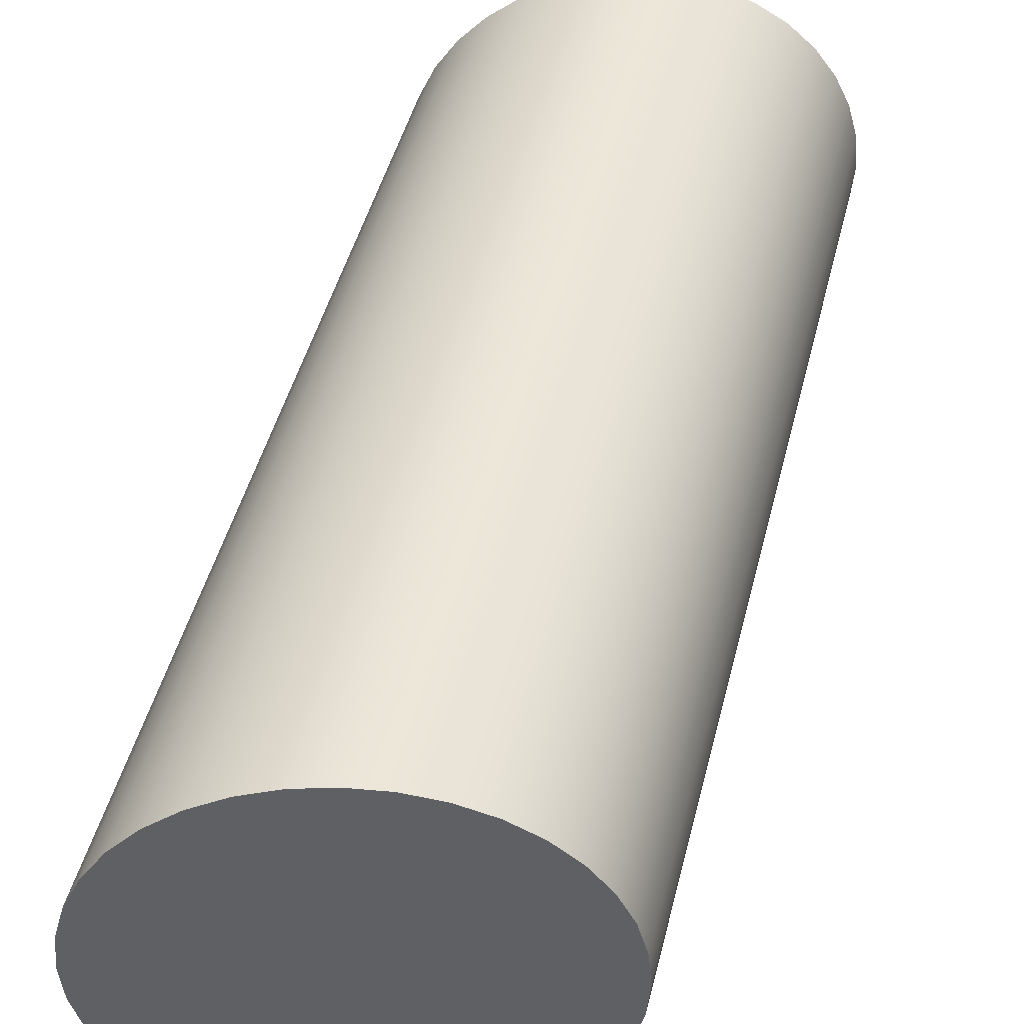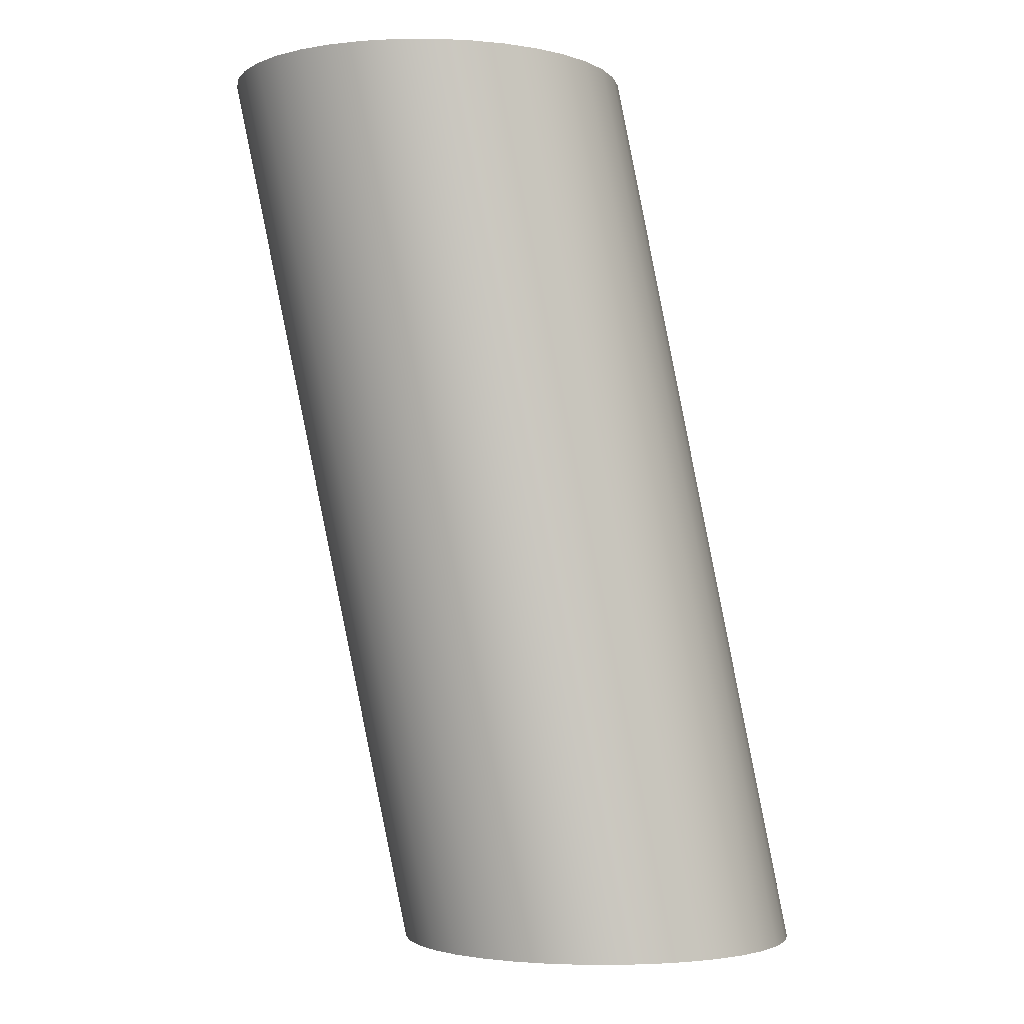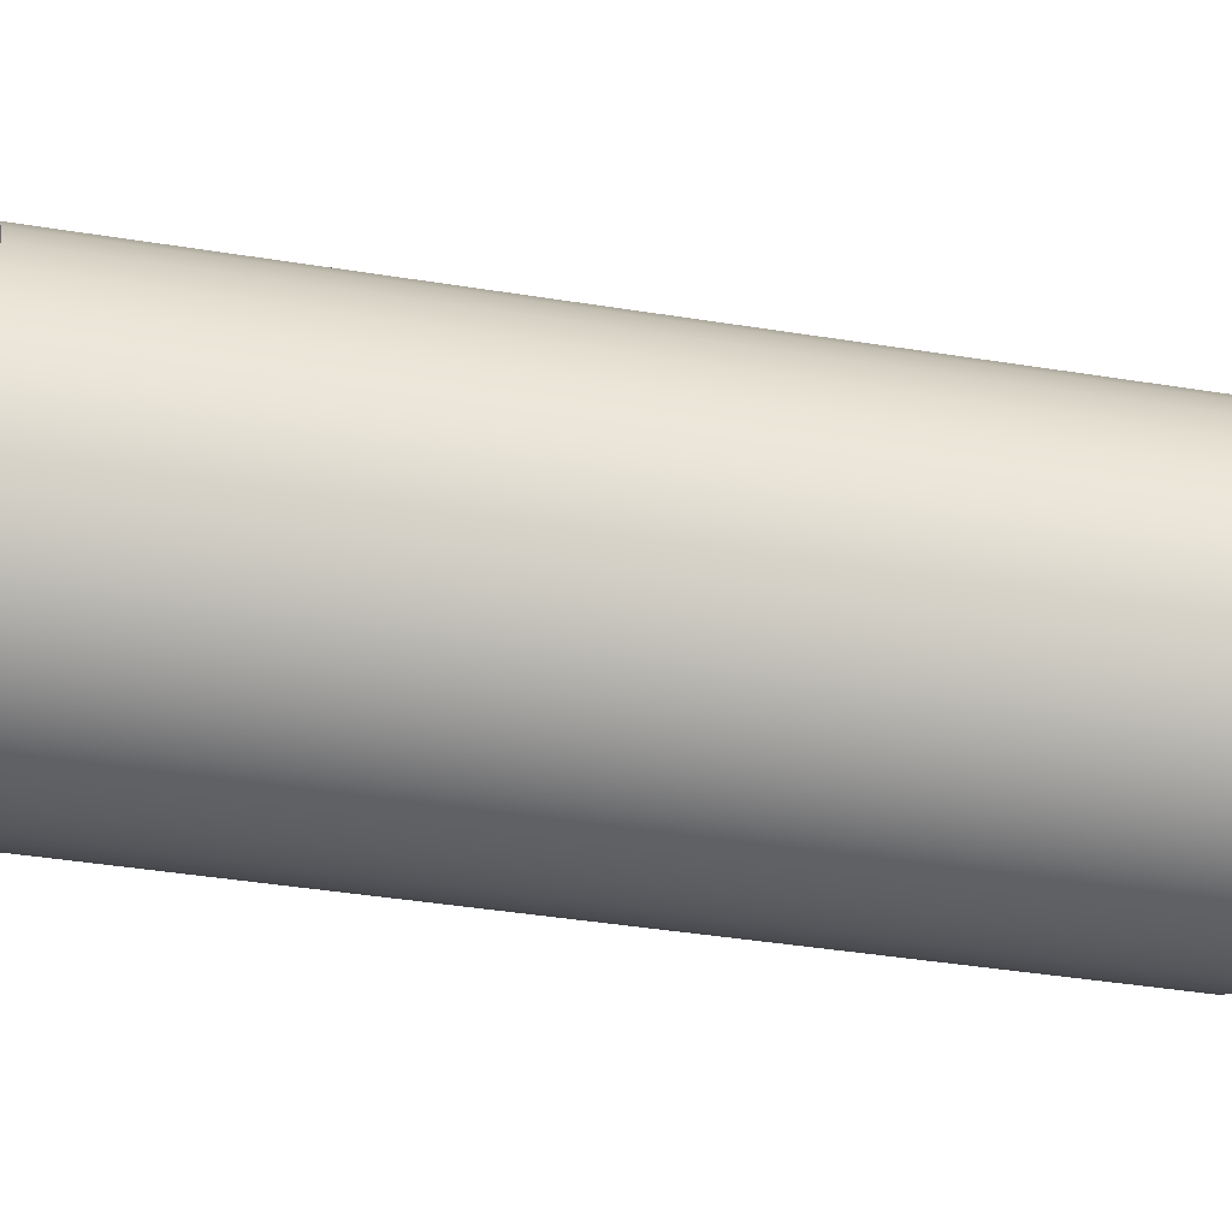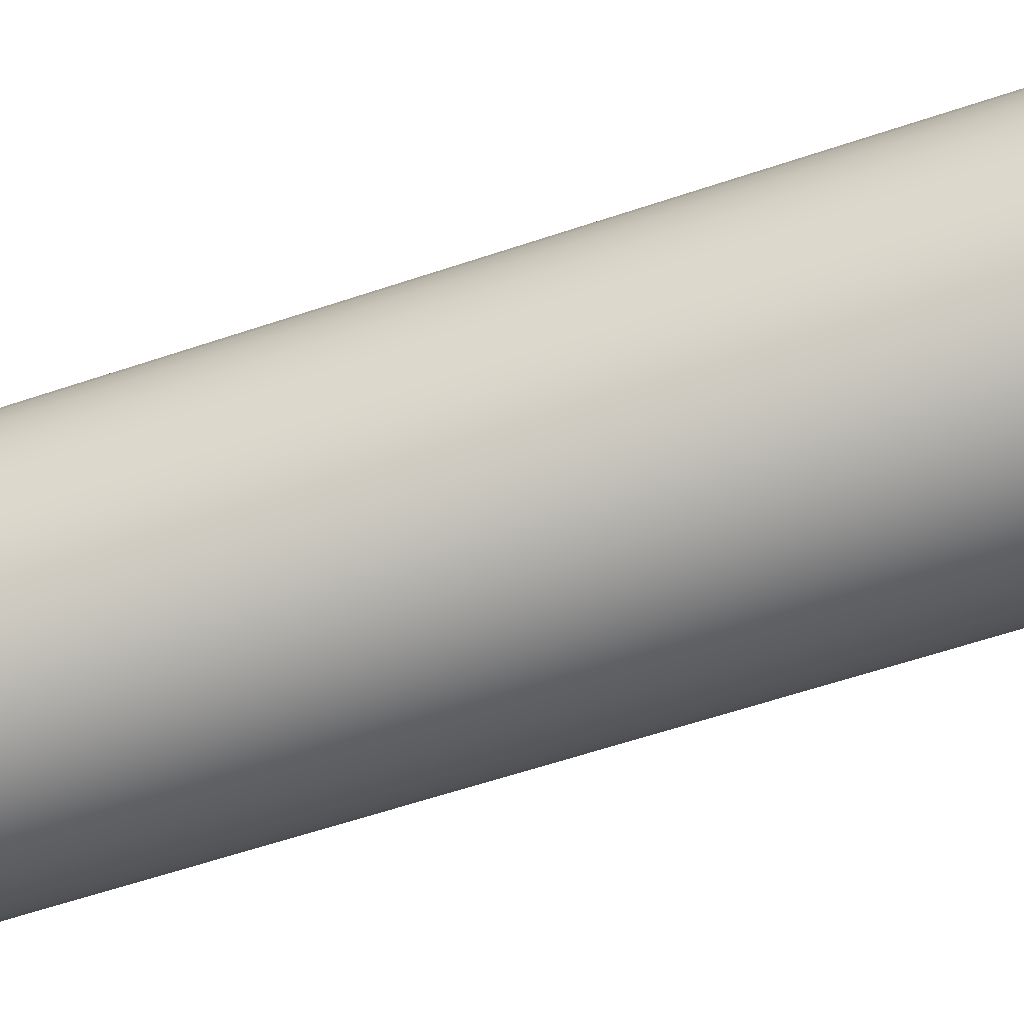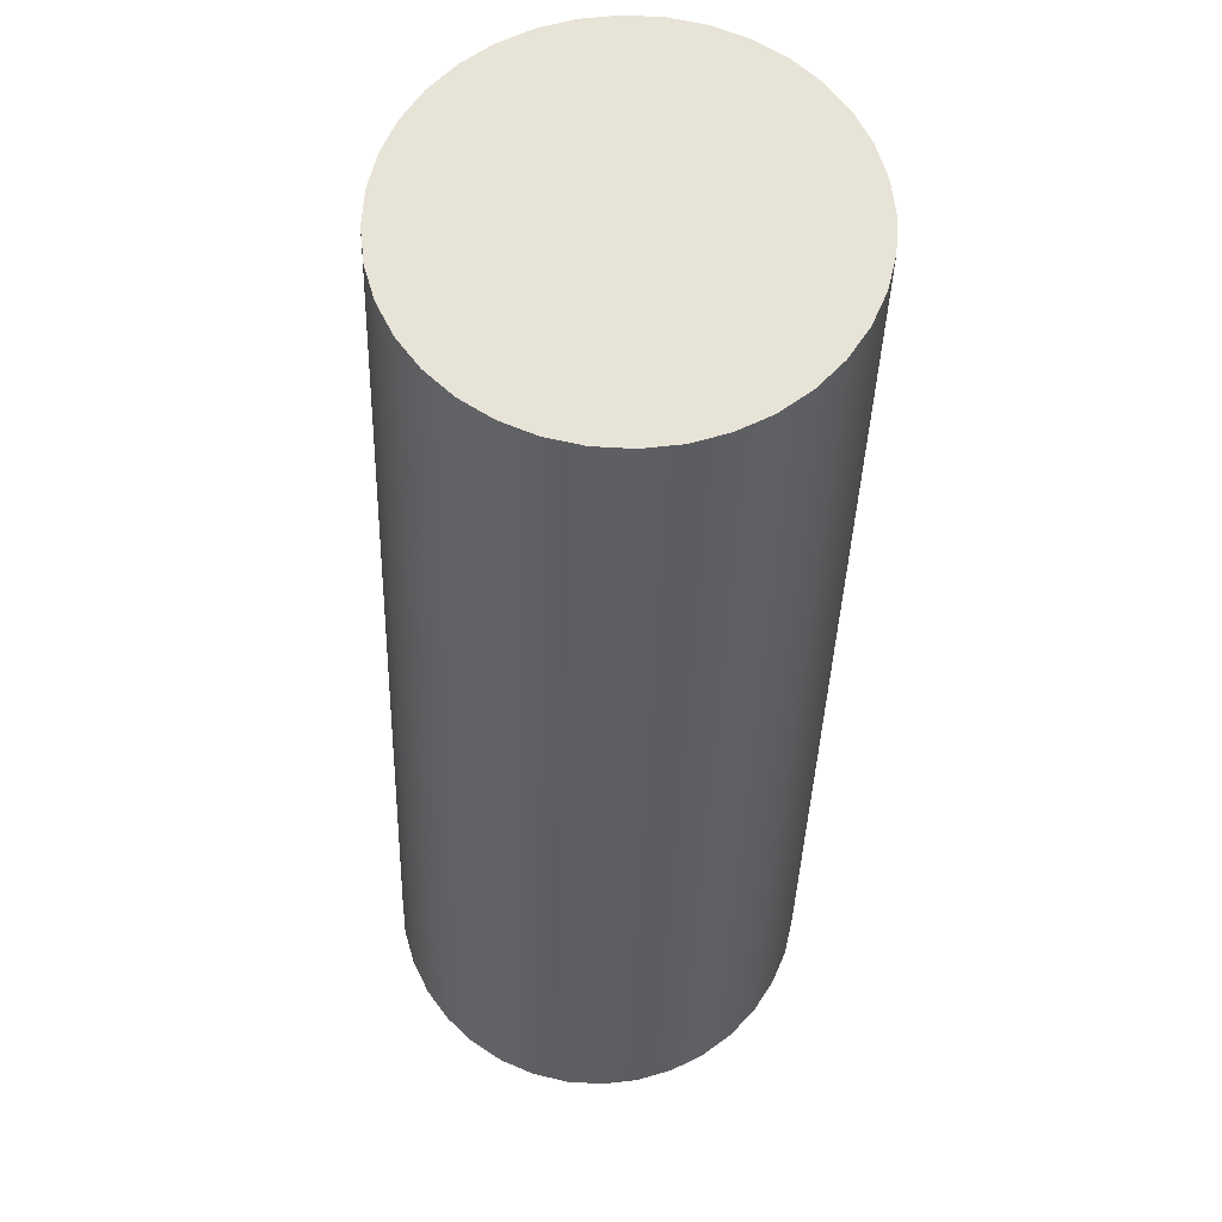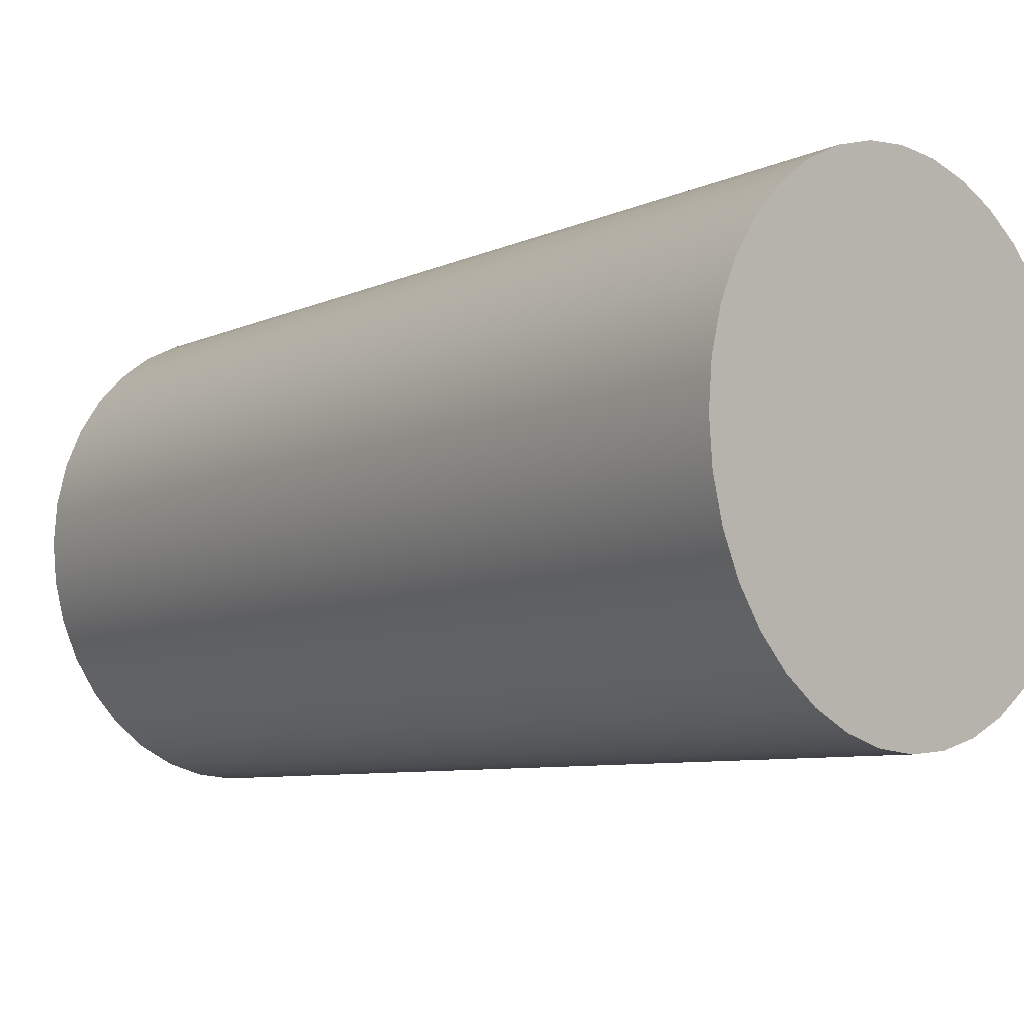
<metadata>
{"format":"obj","ext":"obj","renderer":"f3d","projection":"perspective","resolution":1024,"background":"white","views":[{"elev":45.1,"azim":-178.0,"up":"+Y"},{"elev":-2.8,"azim":-13.9,"up":"+Z"},{"elev":-44.6,"azim":-112.0,"up":"+Y"},{"elev":-65.5,"azim":-83.4,"up":"+Y"},{"elev":61.6,"azim":98.5,"up":"+Z"},{"elev":-6.6,"azim":-46.1,"up":"+Y"}]}
</metadata>
<code>
v -0.01313 0 0.03234
v 0 0 -0.03234
v 0.001299 0 0.03234
v 0.01458 0 -0.03234
v 0.001078 -0.002527 0.03234
v 0.01436 -0.002527 -0.03234
v 0.0004199 -0.004977 0.03234
v 0.0137 -0.004977 -0.03234
v -0.0006541 -0.007277 0.03234
v 0.01263 -0.007277 -0.03234
v -0.002112 -0.009354 0.03234
v 0.01117 -0.009354 -0.03234
v -0.003909 -0.01115 0.03234
v 0.009372 -0.01115 -0.03234
v -0.005991 -0.0126 0.03234
v 0.00729 -0.0126 -0.03234
v -0.008294 -0.01368 0.03234
v 0.004987 -0.01368 -0.03234
v -0.01075 -0.01433 0.03234
v 0.002532 -0.01433 -0.03234
v -0.01328 -0.01455 0.03234
v 0 -0.01455 -0.03234
v -0.01581 -0.01433 0.03234
v -0.002532 -0.01433 -0.03234
v -0.01827 -0.01368 0.03234
v -0.004987 -0.01368 -0.03234
v -0.02057 -0.0126 0.03234
v -0.00729 -0.0126 -0.03234
v -0.02265 -0.01115 0.03234
v -0.009372 -0.01115 -0.03234
v -0.02445 -0.009354 0.03234
v -0.01117 -0.009354 -0.03234
v -0.02591 -0.007277 0.03234
v -0.01263 -0.007277 -0.03234
v -0.02698 -0.004977 0.03234
v -0.0137 -0.004977 -0.03234
v -0.02764 -0.002527 0.03234
v -0.01436 -0.002527 -0.03234
v -0.02786 0 0.03234
v -0.01458 0 -0.03234
v -0.02764 0.002527 0.03234
v -0.01436 0.002527 -0.03234
v -0.02698 0.004977 0.03234
v -0.0137 0.004977 -0.03234
v -0.02591 0.007277 0.03234
v -0.01263 0.007277 -0.03234
v -0.02445 0.009354 0.03234
v -0.01117 0.009354 -0.03234
v -0.02265 0.01115 0.03234
v -0.009372 0.01115 -0.03234
v -0.02057 0.0126 0.03234
v -0.00729 0.0126 -0.03234
v -0.01827 0.01368 0.03234
v -0.004987 0.01368 -0.03234
v -0.01581 0.01433 0.03234
v -0.002532 0.01433 -0.03234
v -0.01328 0.01455 0.03234
v 0 0.01455 -0.03234
v -0.01075 0.01433 0.03234
v 0.002532 0.01433 -0.03234
v -0.008294 0.01368 0.03234
v 0.004987 0.01368 -0.03234
v -0.005991 0.0126 0.03234
v 0.00729 0.0126 -0.03234
v -0.003909 0.01115 0.03234
v 0.009372 0.01115 -0.03234
v -0.002112 0.009354 0.03234
v 0.01117 0.009354 -0.03234
v -0.0006541 0.007277 0.03234
v 0.01263 0.007277 -0.03234
v 0.0004199 0.004977 0.03234
v 0.0137 0.004977 -0.03234
v 0.001078 0.002527 0.03234
v 0.01436 0.002527 -0.03234
o Cylinder
f 5 3 1
f 5 6 4 3
f 6 2 4
f 7 5 1
f 7 8 6 5
f 8 2 6
f 9 7 1
f 9 10 8 7
f 10 2 8
f 11 9 1
f 11 12 10 9
f 12 2 10
f 13 11 1
f 13 14 12 11
f 14 2 12
f 15 13 1
f 15 16 14 13
f 16 2 14
f 17 15 1
f 17 18 16 15
f 18 2 16
f 19 17 1
f 19 20 18 17
f 20 2 18
f 21 19 1
f 21 22 20 19
f 22 2 20
f 23 21 1
f 23 24 22 21
f 24 2 22
f 25 23 1
f 25 26 24 23
f 26 2 24
f 27 25 1
f 27 28 26 25
f 28 2 26
f 29 27 1
f 29 30 28 27
f 30 2 28
f 31 29 1
f 31 32 30 29
f 32 2 30
f 33 31 1
f 33 34 32 31
f 34 2 32
f 35 33 1
f 35 36 34 33
f 36 2 34
f 37 35 1
f 37 38 36 35
f 38 2 36
f 39 37 1
f 39 40 38 37
f 40 2 38
f 41 39 1
f 41 42 40 39
f 42 2 40
f 43 41 1
f 43 44 42 41
f 44 2 42
f 45 43 1
f 45 46 44 43
f 46 2 44
f 47 45 1
f 47 48 46 45
f 48 2 46
f 49 47 1
f 49 50 48 47
f 50 2 48
f 51 49 1
f 51 52 50 49
f 52 2 50
f 53 51 1
f 53 54 52 51
f 54 2 52
f 55 53 1
f 55 56 54 53
f 56 2 54
f 57 55 1
f 57 58 56 55
f 58 2 56
f 59 57 1
f 59 60 58 57
f 60 2 58
f 61 59 1
f 61 62 60 59
f 62 2 60
f 63 61 1
f 63 64 62 61
f 64 2 62
f 65 63 1
f 65 66 64 63
f 66 2 64
f 67 65 1
f 67 68 66 65
f 68 2 66
f 69 67 1
f 69 70 68 67
f 70 2 68
f 71 69 1
f 71 72 70 69
f 72 2 70
f 73 71 1
f 73 74 72 71
f 74 2 72
f 3 73 1
f 3 4 74 73
f 4 2 74

</code>
